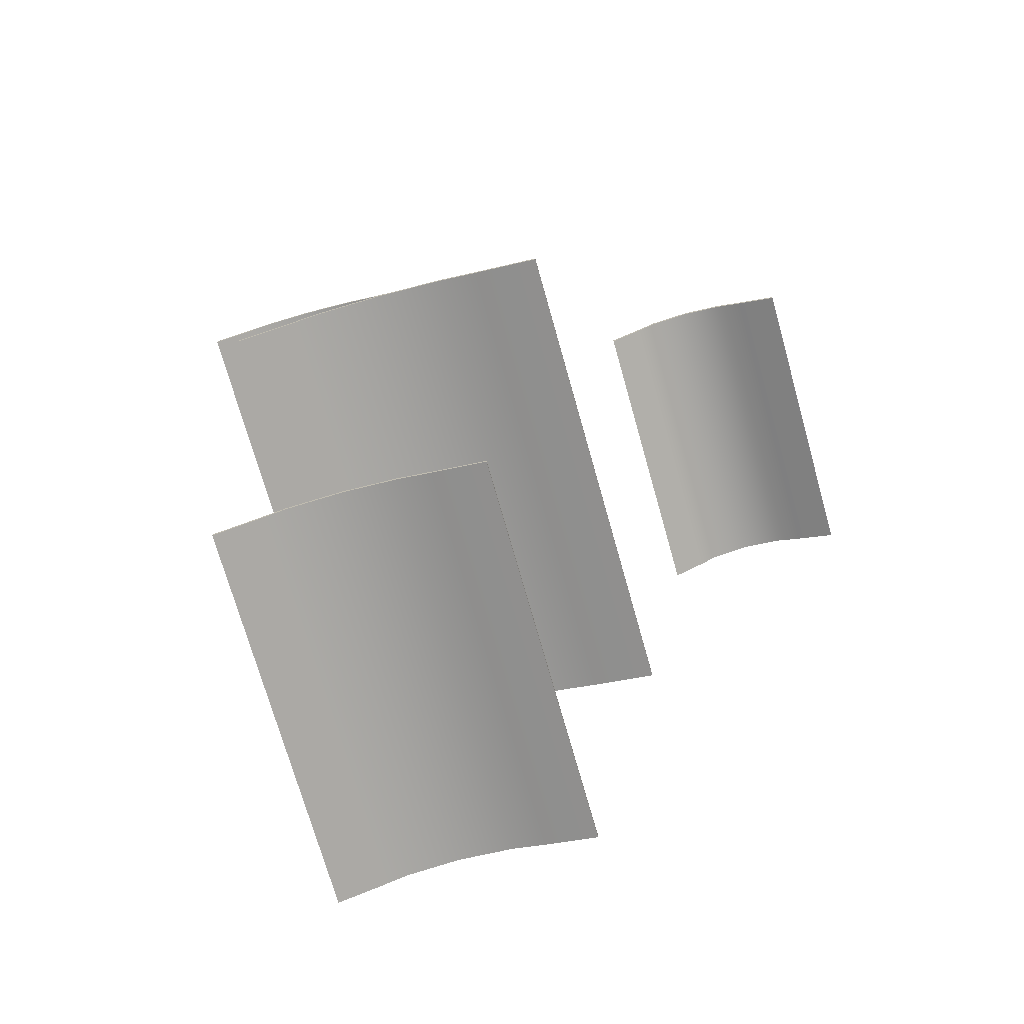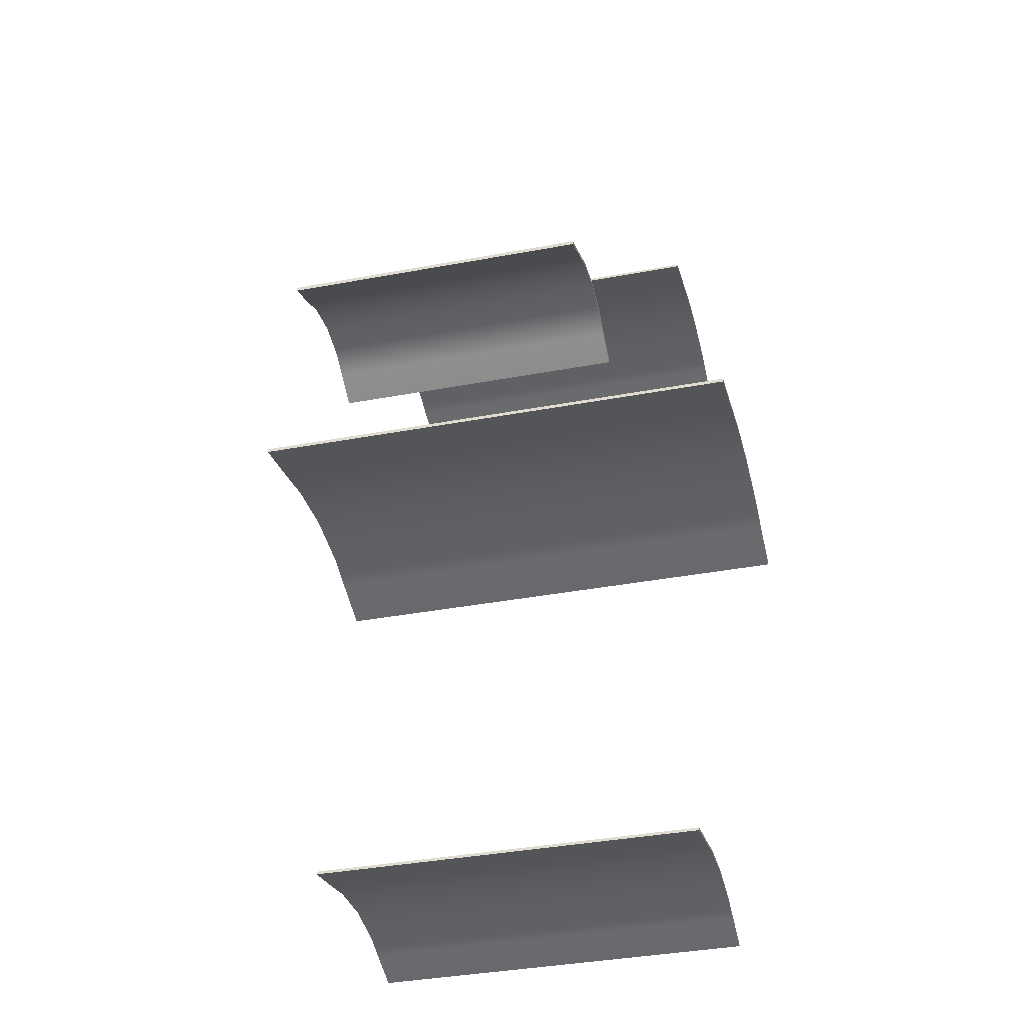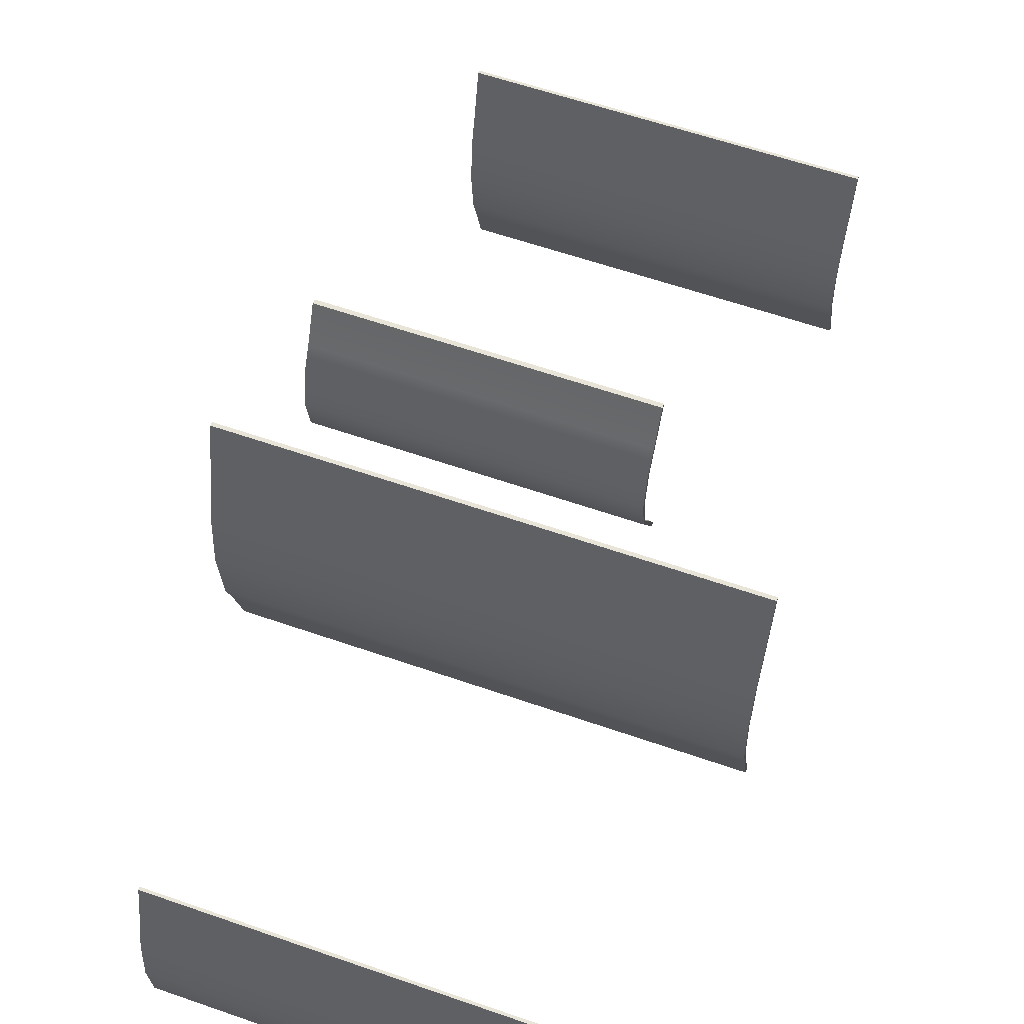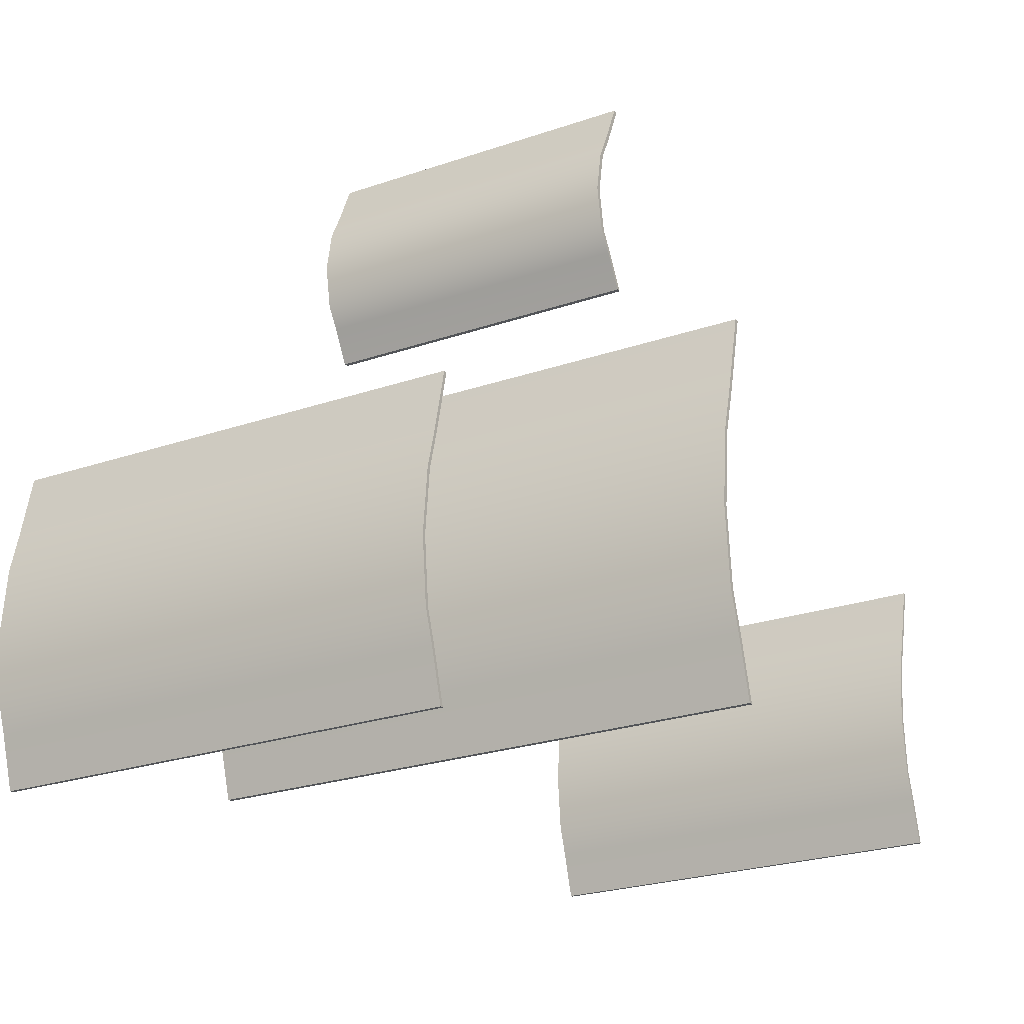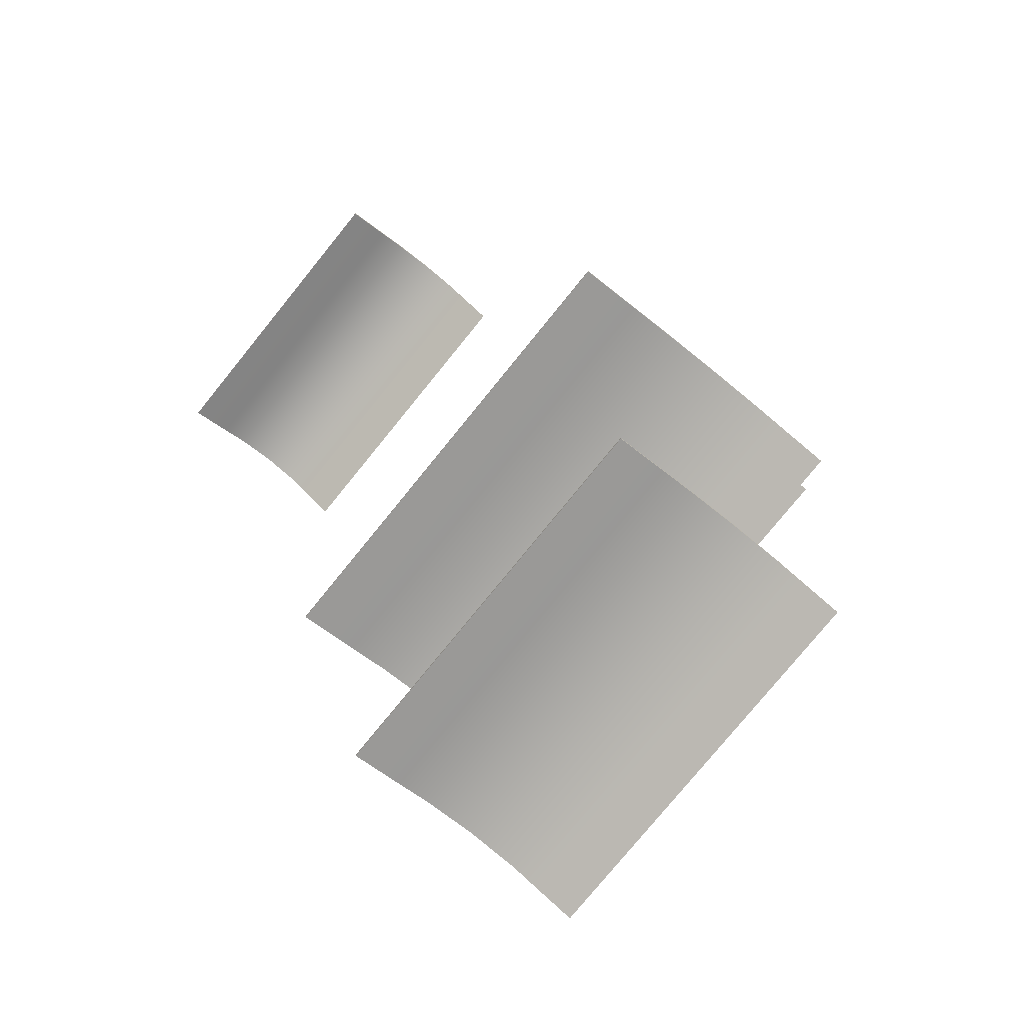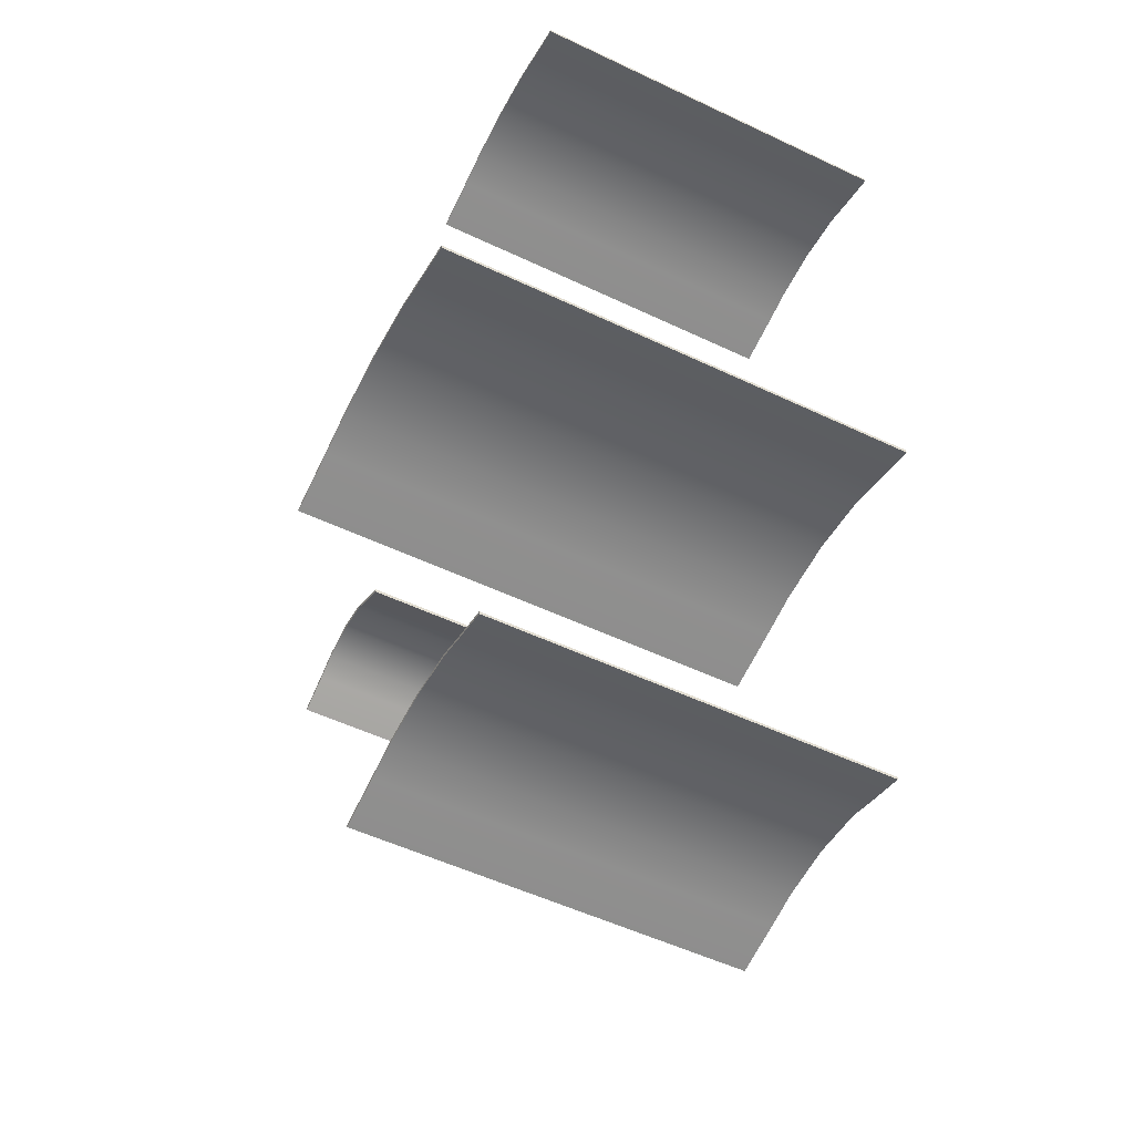
<metadata>
{"format":"obj","ext":"obj","renderer":"f3d","projection":"perspective","resolution":1024,"background":"white","views":[{"elev":-71.7,"azim":105.7,"up":"+Z"},{"elev":-37.5,"azim":-166.5,"up":"+Z"},{"elev":59.8,"azim":19.7,"up":"+Y"},{"elev":-23.1,"azim":30.9,"up":"+Y"},{"elev":-77.1,"azim":-129.0,"up":"+Z"},{"elev":-52.9,"azim":-27.0,"up":"+Z"}]}
</metadata>
<code>
g default
v -3.357 9.244 8.573
v 3.357 9.244 8.573
v -3.357 13.72 8.573
v 3.357 13.72 8.573
v -3.357 13.72 8.522
v 3.357 13.72 8.522
v -3.357 9.244 8.522
v 3.357 9.244 8.522
v -3.357 12.83 8.78
v 3.357 12.83 8.78
v 3.357 12.83 8.728
v -3.357 12.83 8.728
v -3.357 9.961 8.78
v 3.357 9.961 8.78
v 3.357 9.961 8.728
v -3.357 9.961 8.728
v 3.357 12.25 8.878
v 3.357 12.25 8.929
v -3.357 12.25 8.929
v -3.357 12.25 8.878
v -3.357 10.42 8.929
v 3.357 10.42 8.929
v 3.357 10.42 8.878
v -3.357 10.42 8.878
v 3.357 11.34 8.966
v 3.357 11.34 9.017
v -3.357 11.34 9.017
v -3.357 11.34 8.966
v -3.357 11.23 -6.375
v 3.357 11.23 -6.375
v -3.357 15.71 -6.375
v 3.357 15.71 -6.375
v -3.357 15.71 -6.427
v 3.357 15.71 -6.427
v -3.357 11.23 -6.427
v 3.357 11.23 -6.427
v -3.357 14.81 -6.168
v 3.357 14.81 -6.168
v 3.357 14.81 -6.22
v -3.357 14.81 -6.22
v -3.357 11.95 -6.168
v 3.357 11.95 -6.168
v 3.357 11.95 -6.22
v -3.357 11.95 -6.22
v 3.357 14.24 -6.07
v 3.357 14.24 -6.019
v -3.357 14.24 -6.019
v -3.357 14.24 -6.07
v -3.357 12.41 -6.019
v 3.357 12.41 -6.019
v 3.357 12.41 -6.07
v -3.357 12.41 -6.07
v 3.357 13.32 -5.982
v 3.357 13.32 -5.931
v -3.357 13.32 -5.931
v -3.357 13.32 -5.982
v -2.514 17.93 2.356
v 2.514 17.93 2.356
v -2.514 21.11 2.356
v 2.514 21.11 2.356
v -2.514 21.11 2.287
v 2.514 21.11 2.287
v -2.514 17.93 2.287
v 2.514 17.93 2.287
v -2.514 20.47 2.632
v 2.514 20.47 2.632
v 2.514 20.47 2.563
v -2.514 20.47 2.563
v -2.514 18.44 2.632
v 2.514 18.44 2.632
v 2.514 18.44 2.563
v -2.514 18.44 2.563
v 2.514 20.07 2.763
v 2.514 20.07 2.832
v -2.514 20.07 2.832
v -2.514 20.07 2.763
v -2.514 18.77 2.832
v 2.514 18.77 2.832
v 2.514 18.77 2.763
v -2.514 18.77 2.763
v 2.514 19.42 2.88
v 2.514 19.42 2.949
v -2.514 19.42 2.949
v -2.514 19.42 2.88
v -4.484 10.92 2.356
v 4.484 10.92 2.356
v -4.484 16.9 2.356
v 4.484 16.9 2.356
v -4.484 16.9 2.287
v 4.484 16.9 2.287
v -4.484 10.92 2.287
v 4.484 10.92 2.287
v -4.484 15.71 2.632
v 4.484 15.71 2.632
v 4.484 15.71 2.563
v -4.484 15.71 2.563
v -4.484 11.88 2.632
v 4.484 11.88 2.632
v 4.484 11.88 2.563
v -4.484 11.88 2.563
v 4.484 14.94 2.763
v 4.484 14.94 2.832
v -4.484 14.94 2.832
v -4.484 14.94 2.763
v -4.484 12.49 2.832
v 4.484 12.49 2.832
v 4.484 12.49 2.763
v -4.484 12.49 2.763
v 4.484 13.72 2.88
v 4.484 13.72 2.949
v -4.484 13.72 2.949
v -4.484 13.72 2.88
g Sails3
f 9 10 4 3
f 3 4 6 5
f 5 6 11 12
f 7 8 2 1
f 10 11 6 4
f 12 9 3 5
f 21 22 26 27
f 22 23 25 26
f 28 25 23 24
f 24 21 27 28
f 1 2 14 13
f 2 8 15 14
f 16 15 8 7
f 7 1 13 16
f 18 17 11 10
f 19 18 10 9
f 20 19 9 12
f 12 11 17 20
f 13 14 22 21
f 14 15 23 22
f 24 23 15 16
f 16 13 21 24
f 26 25 17 18
f 27 26 18 19
f 28 27 19 20
f 20 17 25 28
f 37 38 32 31
f 31 32 34 33
f 33 34 39 40
f 35 36 30 29
f 38 39 34 32
f 40 37 31 33
f 49 50 54 55
f 50 51 53 54
f 56 53 51 52
f 52 49 55 56
f 29 30 42 41
f 30 36 43 42
f 44 43 36 35
f 35 29 41 44
f 46 45 39 38
f 47 46 38 37
f 48 47 37 40
f 40 39 45 48
f 41 42 50 49
f 42 43 51 50
f 52 51 43 44
f 44 41 49 52
f 54 53 45 46
f 55 54 46 47
f 56 55 47 48
f 48 45 53 56
f 65 66 60 59
f 59 60 62 61
f 61 62 67 68
f 63 64 58 57
f 66 67 62 60
f 68 65 59 61
f 77 78 82 83
f 78 79 81 82
f 84 81 79 80
f 80 77 83 84
f 57 58 70 69
f 58 64 71 70
f 72 71 64 63
f 63 57 69 72
f 74 73 67 66
f 75 74 66 65
f 76 75 65 68
f 68 67 73 76
f 69 70 78 77
f 70 71 79 78
f 80 79 71 72
f 72 69 77 80
f 82 81 73 74
f 83 82 74 75
f 84 83 75 76
f 76 73 81 84
f 93 94 88 87
f 87 88 90 89
f 89 90 95 96
f 91 92 86 85
f 94 95 90 88
f 96 93 87 89
f 105 106 110 111
f 106 107 109 110
f 112 109 107 108
f 108 105 111 112
f 85 86 98 97
f 86 92 99 98
f 100 99 92 91
f 91 85 97 100
f 102 101 95 94
f 103 102 94 93
f 104 103 93 96
f 96 95 101 104
f 97 98 106 105
f 98 99 107 106
f 108 107 99 100
f 100 97 105 108
f 110 109 101 102
f 111 110 102 103
f 112 111 103 104
f 104 101 109 112

</code>
